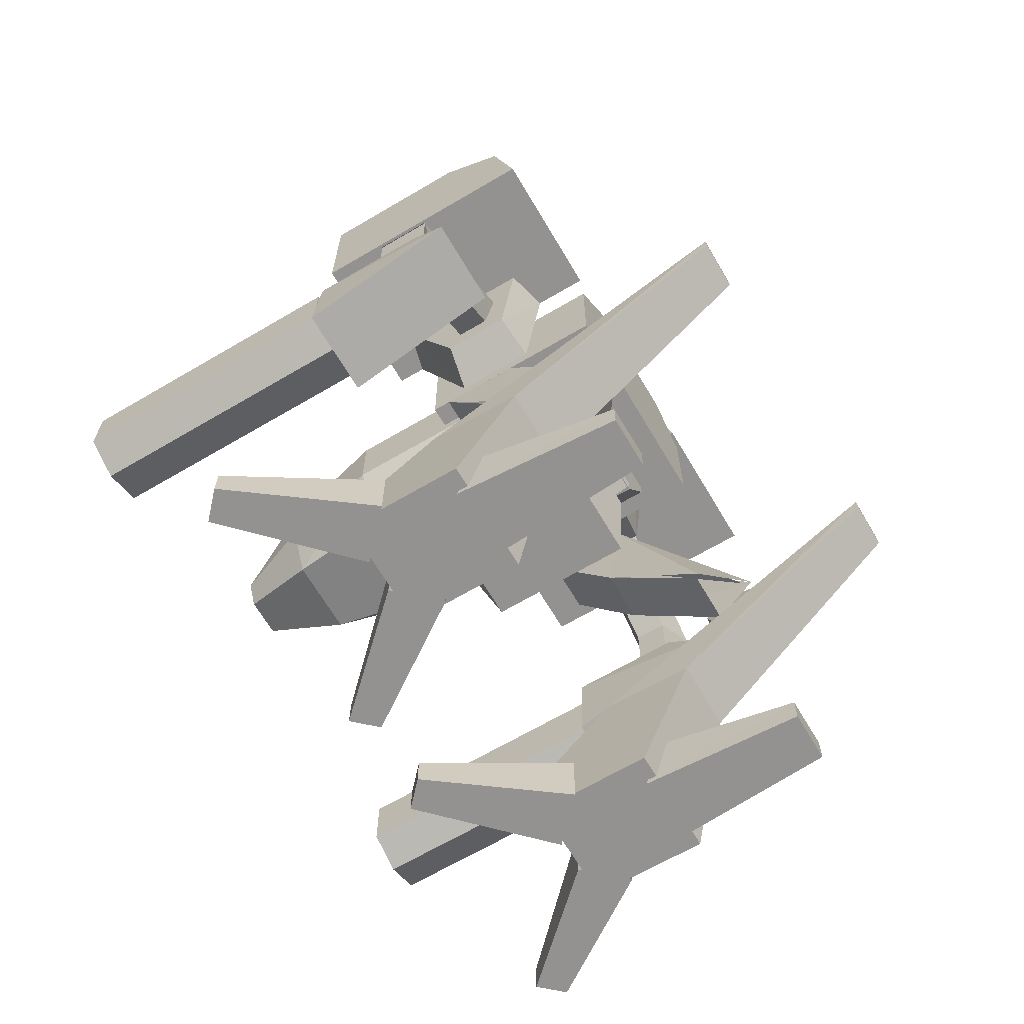
<metadata>
{"format":"obj","ext":"obj","renderer":"f3d","projection":"perspective","resolution":1024,"background":"white","views":[{"elev":-66.4,"azim":120.6,"up":"+Y"}]}
</metadata>
<code>
o head
v -1.959 4.943 -0.1549
v -0.889 4.943 -0.1549
v -0.889 4.943 -1.82
v -1.959 4.943 -1.82
v -1.959 5.988 -1.21
v -0.889 5.988 -1.21
v -0.889 5.988 -0.1549
v -1.959 5.988 -0.1549
v 0.621 4.943 -0.1549
v 1.676 4.943 -0.1549
v 1.676 4.943 -1.82
v 0.621 4.943 -1.82
v 0.621 5.988 -1.21
v 1.676 5.988 -1.21
v 1.676 5.988 -0.1549
v 0.621 5.988 -0.1549
v 0.621 3.928 -1.315
v 0.621 3.928 -0.7699
v 0.911 4.073 -0.8149
v 0.911 4.073 -1.27
v -1.179 4.073 -0.8149
v -0.889 3.928 -0.7699
v -0.889 3.928 -1.315
v -1.179 4.073 -1.27
v -0.504 4.633 -0.5099
v -0.129 4.793 -0.5099
v -0.129 4.793 0.2251
v -0.504 4.633 0.2251
v 0.241 4.633 -0.5099
v 0.241 4.633 0.2251
v 0.476 3.818 -1.545
v 0.476 3.818 -0.5099
v 0.621 3.818 -0.5099
v 0.621 3.818 -1.835
v -0.889 3.818 -1.835
v -0.889 3.818 -0.5099
v -0.734 3.818 -0.5099
v -0.734 3.818 -1.545
v -0.589 4.888 -1.835
v -0.589 4.888 -0.5099
v -0.889 4.583 -0.5099
v -0.889 4.583 -1.835
v 0.621 4.583 -1.835
v 0.621 4.583 -0.5099
v 0.321 4.888 -0.5099
v 0.321 4.888 -1.835
v 0.241 3.318 0.2251
v -0.504 3.318 0.2251
v -0.404 3.428 0.9551
v 0.141 3.428 0.9551
v -0.264 3.648 1.515
v 0.006019 3.648 1.515
v 0.241 3.318 -1.545
v -0.504 3.318 -1.545
v 0.621 5.988 -0.1549
v 1.676 5.988 -0.1549
v 1.676 4.943 -0.1549
v 0.621 4.943 -0.1549
v -1.959 5.988 -0.1549
v -0.889 5.988 -0.1549
v -0.889 4.943 -0.1549
v -1.959 4.943 -0.1549
v -1.959 5.663 -1.65
v -0.889 5.663 -1.65
v -0.889 5.988 -1.21
v -1.959 5.988 -1.21
v -1.959 4.943 -1.82
v -0.889 4.943 -1.82
v 0.621 5.663 -1.65
v 1.676 5.663 -1.65
v 1.676 5.988 -1.21
v 0.621 5.988 -1.21
v 0.621 4.943 -1.82
v 1.676 4.943 -1.82
v 0.621 3.928 -0.7699
v 0.911 4.943 -0.4249
v 0.911 4.073 -0.8149
v 0.621 4.943 -0.3499
v 0.621 4.943 -1.45
v 0.911 4.073 -1.27
v 0.911 4.943 -1.375
v 0.621 3.928 -1.315
v -1.179 4.073 -0.8149
v -1.179 4.943 -0.4249
v -0.889 3.928 -0.7699
v -0.889 4.943 -0.3499
v -1.179 4.943 -1.375
v -1.179 4.073 -1.27
v -0.889 4.943 -1.45
v -0.889 3.928 -1.315
v 0.476 3.728 -1.545
v 0.476 3.818 -1.545
v -0.734 3.818 -1.545
v -0.734 3.728 -1.545
v -0.504 3.318 -1.545
v 0.241 3.318 -1.545
v 0.621 3.818 -1.835
v 0.621 4.583 -1.835
v 0.321 4.888 -1.835
v -0.589 4.888 -1.835
v -0.889 4.583 -1.835
v -0.889 3.818 -1.835
v -0.889 3.818 -0.5099
v -0.889 4.583 -0.5099
v -0.589 4.888 -0.5099
v 0.321 4.888 -0.5099
v 0.621 4.583 -0.5099
v 0.621 3.818 -0.5099
v 0.09102 3.828 1.515
v 0.006019 3.648 1.515
v -0.264 3.648 1.515
v -0.349 3.828 1.515
v -0.264 3.978 1.515
v -0.129 4.033 1.515
v 0.006019 3.978 1.515
v 0.911 4.073 -1.27
v 0.911 4.073 -0.8149
v 0.911 4.943 -0.4249
v 0.911 4.943 -1.375
v -1.179 4.943 -0.4249
v -1.179 4.073 -0.8149
v -1.179 4.073 -1.27
v -1.179 4.943 -1.375
v 0.621 4.943 -0.3499
v 0.621 4.583 -0.4999
v 0.621 4.583 -1.4
v 0.621 4.943 -1.45
v -0.349 3.828 1.515
v -0.569 4.163 0.9551
v -0.264 3.978 1.515
v -0.734 4.228 0.2251
v -0.504 4.633 0.2251
v -0.264 3.648 1.515
v -0.404 3.428 0.9551
v -0.734 3.728 0.2251
v -0.569 3.793 0.9551
v 0.09102 3.828 1.515
v 0.141 3.428 0.9551
v 0.006019 3.648 1.515
v 0.311 3.793 0.9551
v 0.476 3.728 0.2251
v -0.734 4.228 -0.5099
v -0.504 4.633 -0.5099
v -0.734 3.818 -0.5099
v -0.734 3.728 -1.545
v -0.734 3.818 -1.545
v 0.476 3.818 -1.545
v 0.476 3.728 -1.545
v 0.476 3.818 -0.5099
v 0.476 4.228 0.2251
v 0.476 4.228 -0.5099
v 0.241 4.633 -0.5099
v 0.241 4.633 0.2251
v -0.504 3.318 0.2251
v -0.504 3.318 -1.545
v 0.241 3.318 0.2251
v 0.241 3.318 -1.545
v 0.311 4.163 0.9551
v -0.889 4.583 -1.835
v -0.889 4.583 -0.5099
v -0.889 3.818 -0.5099
v -0.889 3.818 -1.835
v 0.621 3.818 -1.835
v 0.621 3.818 -0.5099
v 0.621 4.583 -0.5099
v 0.621 4.583 -1.835
v 0.006019 3.978 1.515
v -0.889 4.943 -0.3499
v -0.889 4.943 -1.45
v -0.889 4.583 -1.4
v -0.889 4.583 -0.4999
v -1.959 5.988 -0.1549
v -1.959 4.943 -0.1549
v -1.959 4.943 -1.82
v -1.959 5.663 -1.65
v -1.959 5.988 -1.21
v -0.889 5.988 -1.21
v -0.889 5.663 -1.65
v -0.889 4.943 -1.82
v -0.889 4.943 -0.1549
v -0.889 5.988 -0.1549
v 1.676 4.943 -0.1549
v 1.676 5.988 -0.1549
v 1.676 5.988 -1.21
v 1.676 5.663 -1.65
v 1.676 4.943 -1.82
v 0.621 5.663 -1.65
v 0.621 5.988 -1.21
v 0.621 5.988 -0.1549
v 0.621 4.943 -0.1549
v 0.621 4.943 -1.82
f 2 1 4
f 6 5 8
f 10 9 12
f 14 13 16
f 18 17 20
f 22 21 24
f 26 25 28
f 29 26 27
f 31 34 33
f 36 35 38
f 34 31 38
f 40 39 42
f 44 43 46
f 48 47 50
f 50 52 51
f 45 46 39
f 54 53 47
f 56 55 58
f 60 59 62
f 64 63 66
f 68 67 63
f 70 69 72
f 74 73 69
f 75 77 76
f 75 76 78
f 79 81 80
f 79 80 82
f 83 85 84
f 84 85 86
f 87 89 88
f 88 89 90
f 96 95 93
f 100 102 101
f 106 108 107
f 110 115 113
f 117 116 119
f 121 120 123
f 125 124 127
f 128 130 129
f 129 132 131
f 133 128 134
f 134 136 135
f 137 139 138
f 140 138 141
f 143 142 131
f 144 135 131
f 145 135 144
f 148 147 149
f 150 141 149
f 151 152 153
f 128 129 136
f 131 135 136
f 128 136 134
f 134 135 154
f 145 155 154
f 137 138 140
f 138 156 141
f 157 148 141
f 137 140 158
f 141 150 158
f 158 150 153
f 160 159 162
f 164 163 166
f 167 137 158
f 169 168 171
f 173 176 175
f 178 180 179
f 185 184 182
f 188 190 189
f 2 4 3
f 6 8 7
f 10 12 11
f 14 16 15
f 18 20 19
f 22 24 23
f 26 28 27
f 29 27 30
f 31 33 32
f 36 38 37
f 34 38 35
f 40 42 41
f 44 46 45
f 48 50 49
f 50 51 49
f 45 39 40
f 54 47 48
f 56 58 57
f 60 62 61
f 64 66 65
f 68 63 64
f 70 72 71
f 74 69 70
f 96 92 91
f 92 96 93
f 93 95 94
f 102 100 97
f 97 99 98
f 100 99 97
f 108 106 103
f 103 105 104
f 106 105 103
f 115 110 109
f 110 113 111
f 111 113 112
f 113 115 114
f 117 119 118
f 121 123 122
f 125 127 126
f 143 131 132
f 144 131 142
f 145 144 146
f 148 149 141
f 150 149 151
f 151 153 150
f 131 136 129
f 145 154 135
f 157 141 156
f 141 158 140
f 160 162 161
f 164 166 165
f 169 171 170
f 176 173 172
f 173 175 174
f 181 180 177
f 177 180 178
f 186 185 182
f 182 184 183
f 191 190 187
f 187 190 188
o TW1WINSH.WTB
v -0.404 4.458 0.9601
v -0.129 4.573 0.9601
v -0.129 4.033 1.515
v -0.269 3.973 1.515
v -0.504 4.633 0.2251
v -0.129 4.788 0.2251
v -0.574 4.158 0.9601
v 0.141 4.458 0.9601
v 0.006019 3.973 1.515
v 0.241 4.633 0.2251
v 0.311 4.158 0.9601
f 192 195 194
f 196 192 193
f 195 192 198
f 199 193 194
f 201 197 193
f 199 200 202
f 201 199 202
f 192 196 198
f 192 194 193
f 196 193 197
f 199 194 200
f 201 193 199
o TW1_HIPS.WTB
v -0.684 2.808 -0.3299
v 0.451 2.808 -0.3299
v 0.451 2.808 -1.345
v -0.684 2.808 -1.345
v 0.256 3.123 -0.2099
v -0.489 3.123 -0.2099
v -0.489 3.123 -1.47
v 0.256 3.123 -1.47
v -0.839 2.983 -1.18
v -0.574 2.983 -1.18
v -0.574 2.983 -1.02
v -0.839 2.983 -1.02
v 0.341 2.983 -1.18
v 0.596 2.983 -1.18
v 0.596 2.983 -1.02
v 0.341 2.983 -1.02
v 0.256 3.333 -0.2499
v -0.484 3.333 -0.2499
v -0.484 3.333 -1.56
v 0.256 3.333 -1.56
v 0.256 3.333 -0.2499
v 0.256 3.333 -1.56
v 0.201 3.123 -0.4599
v -0.484 3.333 -0.2499
v -0.439 3.123 -0.4599
v -0.439 3.123 -1.255
v -0.484 3.333 -1.56
v 0.201 3.123 -1.255
v 0.451 2.808 -1.345
v 0.451 2.808 -0.3299
v 0.256 3.123 -0.2099
v 0.256 3.123 -1.47
v -0.684 2.808 -1.345
v -0.489 3.123 -1.47
v -0.489 3.123 -0.2099
v -0.684 2.808 -0.3299
v -0.484 3.333 -1.56
v -0.439 3.123 -1.255
v 0.201 3.123 -1.255
v 0.256 3.333 -1.56
v 0.256 3.333 -0.2499
v 0.201 3.123 -0.4599
v -0.439 3.123 -0.4599
v -0.484 3.333 -0.2499
v -0.684 2.808 -1.345
v 0.451 2.808 -1.345
v 0.256 3.123 -1.47
v -0.489 3.123 -1.47
v -0.489 3.123 -0.2099
v 0.256 3.123 -0.2099
v 0.451 2.808 -0.3299
v -0.839 2.983 -1.02
v -0.574 2.983 -1.02
v -0.664 2.843 -1.1
v -0.839 2.843 -1.1
v -0.574 2.983 -1.18
v -0.839 2.983 -1.18
v 0.341 2.983 -1.02
v 0.596 2.983 -1.02
v 0.596 2.843 -1.1
v 0.431 2.843 -1.1
v 0.596 2.983 -1.18
v 0.341 2.983 -1.18
f 204 203 206
f 208 207 210
f 212 211 214
f 216 215 218
f 220 219 222
f 223 225 224
f 226 229 228
f 225 230 224
f 231 234 233
f 235 238 237
f 239 242 241
f 244 243 246
f 248 247 250
f 252 251 238
f 254 257 256
f 256 257 259
f 261 260 263
f 263 265 264
f 204 206 205
f 208 210 209
f 212 214 213
f 216 218 217
f 220 222 221
f 226 228 227
f 231 233 232
f 235 237 236
f 239 241 240
f 244 246 245
f 248 250 249
f 252 238 253
f 254 256 255
f 256 259 258
f 261 263 262
f 263 264 262
o TW1_LARM.WTB
v -1.834 3.773 -0.8999
v -1.114 4.278 -0.8999
v -1.114 4.278 -1.12
v -1.834 3.773 -1.12
v -2.124 3.903 -1.195
v -1.114 4.608 -1.195
v -1.114 4.608 -0.8249
v -2.124 3.903 -0.8249
v -2.119 3.903 -0.8249
v -2.119 3.188 -0.8249
v -2.119 3.188 -1.195
v -2.119 3.903 -1.195
v -1.834 3.773 -1.12
v -1.834 3.188 -1.12
v -1.834 3.188 -0.8999
v -1.834 3.773 -0.8999
v -1.674 2.908 -1.46
v -1.674 2.493 -0.4349
v -1.714 3.188 -0.4349
v -1.714 3.188 -1.2
v -2.269 2.908 -1.46
v -2.229 3.188 -1.2
v -2.229 3.188 -0.4349
v -2.269 2.493 -0.4349
v -2.269 2.493 -0.4349
v -1.674 2.493 -0.4349
v -1.674 2.908 -1.46
v -2.269 2.908 -1.46
v -2.229 3.188 -1.2
v -1.714 3.188 -1.2
v -1.714 3.188 -0.4349
v -2.229 3.188 -0.4349
v -2.254 2.588 -0.4349
v -2.004 2.478 -0.4349
v -1.749 2.593 -0.4349
v -1.749 2.998 -0.4349
v -2.014 3.113 -0.4349
v -2.254 2.993 -0.4349
v -2.254 2.993 1.415
v -2.254 2.588 1.415
v -2.014 3.113 1.415
v -1.749 2.998 1.415
v -1.749 2.593 1.415
v -2.004 2.478 1.415
v -2.124 3.903 -1.195
v -1.114 4.278 -1.12
v -1.114 4.608 -1.195
v -1.834 3.773 -0.8999
v -1.114 4.608 -0.8249
v -1.114 4.278 -0.8999
v -1.834 3.773 -1.12
v -2.124 3.903 -0.8249
v -2.119 3.903 -1.195
v -2.119 3.188 -1.195
v -1.834 3.188 -1.12
v -1.834 3.773 -1.12
v -1.834 3.773 -0.8999
v -1.834 3.188 -0.8999
v -2.119 3.188 -0.8249
v -2.119 3.903 -0.8249
v -1.714 3.188 -0.4349
v -1.674 2.493 -0.4349
v -2.269 2.908 -1.46
v -1.674 2.908 -1.46
v -1.714 3.188 -1.2
v -2.229 3.188 -1.2
v -1.749 2.593 1.415
v -2.004 2.478 1.415
v -2.254 2.588 1.415
v -2.254 2.993 1.415
v -2.014 3.113 1.415
v -1.749 2.998 1.415
f 267 266 269
f 271 270 273
f 275 274 277
f 279 278 281
f 282 284 283
f 282 285 284
f 286 288 287
f 286 289 288
f 291 290 293
f 295 294 297
f 302 299 303
f 304 303 298
f 306 302 303
f 307 301 302
f 308 300 301
f 309 299 300
f 305 298 299
f 310 312 311
f 313 315 314
f 316 310 311
f 317 313 314
f 319 318 321
f 322 325 324
f 326 288 289
f 329 328 331
f 336 333 337
f 267 269 268
f 271 273 272
f 275 277 276
f 279 281 280
f 291 293 292
f 295 297 296
f 303 299 298
f 299 301 300
f 301 299 302
f 304 298 305
f 306 303 304
f 307 302 306
f 308 301 307
f 309 300 308
f 305 299 309
f 319 321 320
f 322 324 323
f 326 289 327
f 329 331 330
f 337 333 332
f 333 335 334
f 335 333 336
o TW1_RARM.WTB
v 0.886 4.278 -0.8999
v 1.606 3.773 -0.8999
v 1.606 3.773 -1.12
v 0.886 4.278 -1.12
v 0.886 4.608 -1.195
v 1.896 3.903 -1.195
v 1.896 3.903 -0.8249
v 0.886 4.608 -0.8249
v 1.891 3.188 -0.8249
v 1.891 3.903 -0.8249
v 1.891 3.903 -1.195
v 1.891 3.188 -1.195
v 1.606 3.188 -1.12
v 1.606 3.773 -1.12
v 1.606 3.773 -0.8999
v 1.606 3.188 -0.8999
v 1.486 3.188 -0.4349
v 1.446 2.493 -0.4349
v 1.446 2.908 -1.46
v 1.486 3.188 -1.2
v 2.001 3.188 -0.4349
v 2.001 3.188 -1.2
v 2.041 2.908 -1.46
v 2.041 2.493 -0.4349
v 1.446 2.493 -0.4349
v 2.041 2.493 -0.4349
v 2.041 2.908 -1.46
v 1.446 2.908 -1.46
v 1.486 3.188 -1.2
v 2.001 3.188 -1.2
v 2.001 3.188 -0.4349
v 1.486 3.188 -0.4349
v 1.776 2.478 -0.4349
v 2.026 2.588 -0.4349
v 2.026 2.993 -0.4349
v 1.786 3.113 -0.4349
v 1.521 2.998 -0.4349
v 1.521 2.593 -0.4349
v 2.026 2.993 1.415
v 2.026 2.588 1.415
v 1.786 3.113 1.415
v 1.521 2.998 1.415
v 1.521 2.593 1.415
v 1.776 2.478 1.415
v 0.886 4.608 -1.195
v 0.886 4.278 -1.12
v 1.896 3.903 -1.195
v 0.886 4.278 -0.8999
v 0.886 4.608 -0.8249
v 1.606 3.773 -0.8999
v 1.606 3.773 -1.12
v 1.896 3.903 -0.8249
v 1.891 3.188 -1.195
v 1.891 3.903 -1.195
v 1.606 3.773 -1.12
v 1.606 3.188 -1.12
v 1.606 3.188 -0.8999
v 1.606 3.773 -0.8999
v 1.891 3.903 -0.8249
v 1.891 3.188 -0.8249
v 1.486 3.188 -0.4349
v 1.446 2.493 -0.4349
v 1.446 2.908 -1.46
v 2.041 2.908 -1.46
v 2.001 3.188 -1.2
v 1.486 3.188 -1.2
v 1.776 2.478 1.415
v 1.521 2.593 1.415
v 1.521 2.998 1.415
v 1.786 3.113 1.415
v 2.026 2.993 1.415
v 2.026 2.588 1.415
f 339 338 341
f 343 342 345
f 347 346 349
f 351 350 353
f 354 356 355
f 357 356 354
f 358 360 359
f 361 360 358
f 363 362 365
f 367 366 369
f 373 370 374
f 372 376 377
f 373 378 376
f 374 379 378
f 375 380 379
f 370 381 380
f 371 377 381
f 382 384 383
f 385 387 386
f 384 388 383
f 387 389 386
f 390 393 392
f 395 394 397
f 358 398 399
f 401 400 403
f 407 404 408
f 339 341 340
f 343 345 344
f 347 349 348
f 351 353 352
f 363 365 364
f 367 369 368
f 375 374 370
f 370 372 371
f 373 372 370
f 372 377 371
f 373 376 372
f 374 378 373
f 375 379 374
f 370 380 375
f 371 381 370
f 390 392 391
f 395 397 396
f 358 399 361
f 401 403 402
f 409 408 404
f 404 406 405
f 407 406 404
o TW1LFTOE.WTB
v -1.494 0.09255 -1.19
v -1.429 0.2725 -2.23
v -1.494 0.4875 -1.3
v -1.039 0.09255 -1.19
v -1.094 0.2725 -2.23
v -1.094 0.09255 -2.23
v -1.429 0.09255 -2.23
v -1.039 0.4875 -1.3
f 410 412 411
f 413 415 414
f 416 410 411
f 417 413 414
f 411 412 417
f 415 416 411
f 413 410 416
f 411 417 414
f 415 411 414
f 413 416 415
o TW1LLLEG.WTB
v -1.064 2.448 -3.02
v -1.004 1.238 -0.9799
v -1.484 1.238 -0.9799
v -1.384 2.448 -3.02
v -1.004 1.213 -1.585
v -1.064 2.353 -3.025
v -1.384 2.353 -3.025
v -1.484 1.213 -1.585
v -1.344 2.118 -1.905
v -1.104 2.118 -1.905
v -1.104 1.963 -1.755
v -1.344 1.963 -1.755
v -0.889 0.1325 -1.26
v -1.619 0.1325 -1.26
v -0.939 0.6375 -0.5149
v -1.559 0.6375 -0.5149
v -0.889 0.1325 -0.5149
v -1.619 0.1325 -0.5149
v -1.064 2.353 -3.025
v -1.064 2.448 -3.02
v -1.384 2.448 -3.02
v -1.384 2.353 -3.025
v -1.384 1.963 -2.205
v -1.064 1.963 -2.205
v -1.104 2.118 -1.905
v -1.344 2.118 -1.905
v -1.344 1.963 -1.755
v -1.104 1.963 -1.755
v -1.064 1.743 -1.83
v -1.384 1.743 -1.83
v -0.889 0.1325 -0.5149
v -0.889 0.1325 -1.26
v -1.619 0.1325 -1.26
v -1.619 0.1325 -0.5149
v -1.484 1.213 -1.585
v -1.384 2.353 -3.025
v -1.384 2.448 -3.02
v -1.484 1.238 -0.9799
v -1.064 2.448 -3.02
v -1.064 2.353 -3.025
v -1.004 1.213 -1.585
v -1.004 1.238 -0.9799
v -1.384 1.743 -1.83
v -1.344 2.118 -1.905
v -1.344 1.963 -1.755
v -1.104 1.963 -1.755
v -1.104 2.118 -1.905
v -1.064 1.743 -1.83
v -1.064 1.963 -2.205
v -1.384 1.963 -2.205
v -1.619 0.1325 -1.26
v -1.559 0.6375 -0.5149
v -0.889 0.1325 -1.26
v -0.939 0.6375 -0.5149
v -0.889 0.1325 -0.5149
f 419 418 421
f 422 425 424
f 427 426 429
f 430 431 425
f 432 419 420
f 434 432 433
f 437 436 439
f 441 440 443
f 445 444 447
f 449 448 451
f 452 454 453
f 452 455 454
f 456 458 457
f 459 458 456
f 460 462 461
f 463 465 464
f 464 465 466
f 467 460 461
f 468 455 452
f 468 469 455
f 435 469 468
f 459 470 458
f 471 470 459
f 471 472 470
f 419 421 420
f 422 424 423
f 427 429 428
f 430 425 422
f 432 420 433
f 434 433 435
f 437 439 438
f 441 443 442
f 445 447 446
f 449 451 450
o TW1LRTOE.WTB
v -0.879 0.4875 -0.7649
v -0.279 0.2925 0.03012
v -1.154 0.4875 -0.5049
v -0.439 0.2925 0.1801
v -0.439 0.09255 0.1801
v -1.154 0.09255 -0.5049
v -0.879 0.09255 -0.7649
v -0.279 0.09255 0.03012
v -1.369 0.4875 -0.5049
v -2.009 0.2925 0.1801
v -1.609 0.4875 -0.7649
v -2.149 0.2925 0.03012
v -2.149 0.09255 0.03012
v -1.609 0.09255 -0.7649
v -1.369 0.09255 -0.5049
v -2.009 0.09255 0.1801
f 473 475 474
f 476 475 478
f 474 480 479
f 475 476 474
f 477 480 474
f 478 479 480
f 481 483 482
f 484 483 486
f 482 488 487
f 483 484 482
f 485 488 482
f 487 488 485
f 476 478 477
f 474 479 473
f 477 474 476
f 478 480 477
f 484 486 485
f 482 487 481
f 485 482 484
f 487 485 486
o TW1LULEG.WTB
v -1.064 3.128 -1.3
v -1.064 2.023 -2.125
v -0.714 3.128 -1.3
v -1.064 2.498 -1.22
v -0.714 2.498 -1.22
v -0.714 1.798 -1.87
v -1.064 1.798 -1.87
v -1.064 3.128 -0.7849
v -0.714 3.128 -0.7849
v -0.714 3.128 -0.7849
v -0.6941 3.136 -1.32
v -0.6941 1.806 -1.89
v -1.064 2.498 -1.22
v -1.064 1.798 -1.87
v -1.044 2.031 -2.145
v -1.064 3.128 -1.3
v -1.064 3.128 -1.3
v -0.714 3.128 -1.3
v -1.064 3.128 -0.7849
f 489 491 490
f 493 492 495
f 497 496 492
f 493 500 499
f 504 503 501
f 499 500 503
f 506 505 507
f 493 495 494
f 497 492 493
f 493 499 498
f 496 504 501
f 501 503 502
f 506 507 498
o TW1RFTOE.WTB
v 1.261 0.4875 -1.3
v 1.191 0.2725 -2.23
v 1.261 0.09255 -1.19
v 0.861 0.09255 -2.23
v 0.861 0.2725 -2.23
v 0.801 0.09255 -1.19
v 1.191 0.09255 -2.23
v 0.801 0.4875 -1.3
f 508 510 509
f 511 513 512
f 510 514 509
f 513 515 512
f 509 512 515
f 514 511 512
f 513 511 514
f 509 515 508
f 514 512 509
f 513 514 510
o TW1RLLEG.WTB
v 0.776 1.238 -0.9799
v 0.836 2.448 -3.02
v 1.156 2.448 -3.02
v 1.256 1.238 -0.9799
v 0.836 2.353 -3.025
v 0.776 1.213 -1.585
v 1.256 1.213 -1.585
v 1.156 2.353 -3.025
v 0.876 2.118 -1.905
v 1.116 2.118 -1.905
v 1.116 1.963 -1.755
v 0.876 1.963 -1.755
v 0.661 0.1325 -1.26
v 1.391 0.1325 -1.26
v 0.711 0.6375 -0.5149
v 1.331 0.6375 -0.5149
v 0.661 0.1325 -0.5149
v 1.391 0.1325 -0.5149
v 0.836 2.448 -3.02
v 0.836 2.353 -3.025
v 1.156 2.353 -3.025
v 1.156 2.448 -3.02
v 0.836 1.963 -2.205
v 1.156 1.963 -2.205
v 1.116 2.118 -1.905
v 0.876 2.118 -1.905
v 0.876 1.963 -1.755
v 1.116 1.963 -1.755
v 1.156 1.743 -1.83
v 0.836 1.743 -1.83
v 0.661 0.1325 -1.26
v 0.661 0.1325 -0.5149
v 1.391 0.1325 -0.5149
v 1.391 0.1325 -1.26
v 1.156 2.448 -3.02
v 1.156 2.353 -3.025
v 1.256 1.213 -1.585
v 1.256 1.238 -0.9799
v 0.776 1.213 -1.585
v 0.836 2.353 -3.025
v 0.836 2.448 -3.02
v 0.776 1.238 -0.9799
v 1.116 1.963 -1.755
v 1.116 2.118 -1.905
v 1.156 1.743 -1.83
v 0.836 1.743 -1.83
v 0.876 2.118 -1.905
v 0.876 1.963 -1.755
v 0.836 1.963 -2.205
v 1.156 1.963 -2.205
v 1.391 0.1325 -1.26
v 1.331 0.6375 -0.5149
v 0.661 0.1325 -1.26
v 0.711 0.6375 -0.5149
v 0.661 0.1325 -0.5149
f 516 519 518
f 521 520 523
f 525 524 527
f 528 521 522
f 530 531 519
f 532 533 531
f 535 534 537
f 539 538 541
f 543 542 545
f 547 546 549
f 550 552 551
f 553 552 550
f 554 556 555
f 554 557 556
f 558 560 559
f 561 562 563
f 561 562 564
f 560 565 559
f 553 566 552
f 567 566 553
f 567 533 566
f 568 557 554
f 568 569 557
f 570 569 568
f 516 518 517
f 521 523 522
f 525 527 526
f 528 522 529
f 530 519 516
f 532 531 530
f 535 537 536
f 539 541 540
f 543 545 544
f 547 549 548
o TW1RRTOE.WTB
v 1.421 0.4875 -0.7649
v 2.021 0.2925 0.03012
v 1.146 0.4875 -0.5049
v 1.861 0.2925 0.1801
v 1.861 0.09255 0.1801
v 1.146 0.09255 -0.5049
v 1.421 0.09255 -0.7649
v 2.021 0.09255 0.03012
v 0.931 0.4875 -0.5049
v 0.291 0.2925 0.1801
v 0.691 0.4875 -0.7649
v 0.151 0.2925 0.03012
v 0.151 0.09255 0.03012
v 0.691 0.09255 -0.7649
v 0.931 0.09255 -0.5049
v 0.291 0.09255 0.1801
f 571 573 572
f 574 573 576
f 572 578 577
f 573 574 572
f 575 578 572
f 576 577 578
f 579 581 580
f 582 581 584
f 580 586 585
f 581 582 580
f 583 586 580
f 585 586 583
f 574 576 575
f 572 577 571
f 575 572 574
f 576 578 575
f 582 584 583
f 580 585 579
f 583 580 582
f 585 583 584
o TW1RULEG.WTB
v 0.486 3.128 -1.3
v 0.836 2.023 -2.125
v 0.836 3.128 -1.3
v 0.486 2.498 -1.22
v 0.836 2.498 -1.22
v 0.836 1.798 -1.87
v 0.486 1.798 -1.87
v 0.486 3.128 -0.7849
v 0.836 3.128 -0.7849
v 0.486 3.128 -0.7849
v 0.486 1.798 -1.87
v 0.486 3.128 -1.3
v 0.8653 1.798 -1.87
v 0.8653 2.498 -1.22
v 0.836 3.128 -1.3
v 0.8653 2.023 -2.125
v 0.486 3.128 -1.3
v 0.836 3.128 -1.3
v 0.836 3.128 -0.7849
f 587 589 588
f 591 590 593
f 595 594 590
f 590 596 598
f 600 602 601
f 597 598 602
f 604 603 596
f 591 593 592
f 595 590 591
f 590 598 597
f 602 600 599
f 600 601 595
f 604 596 605

</code>
